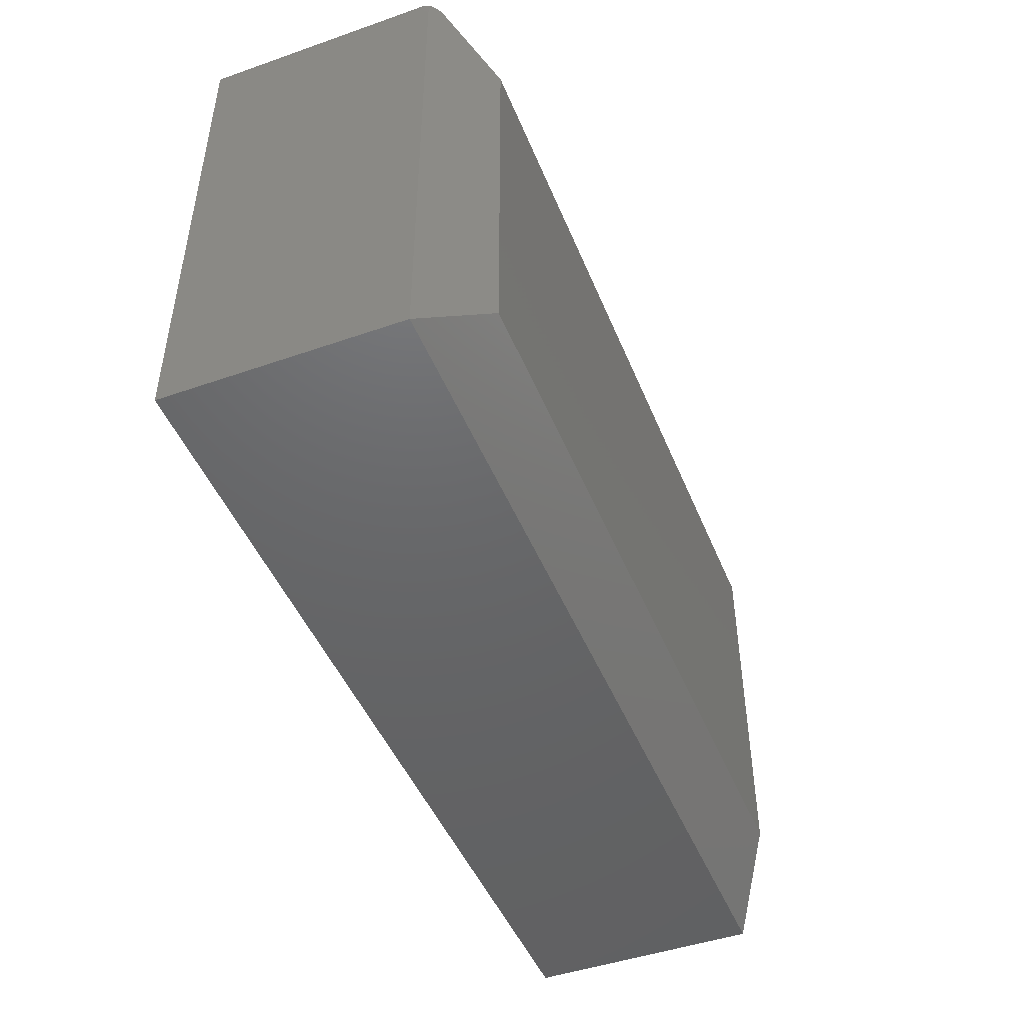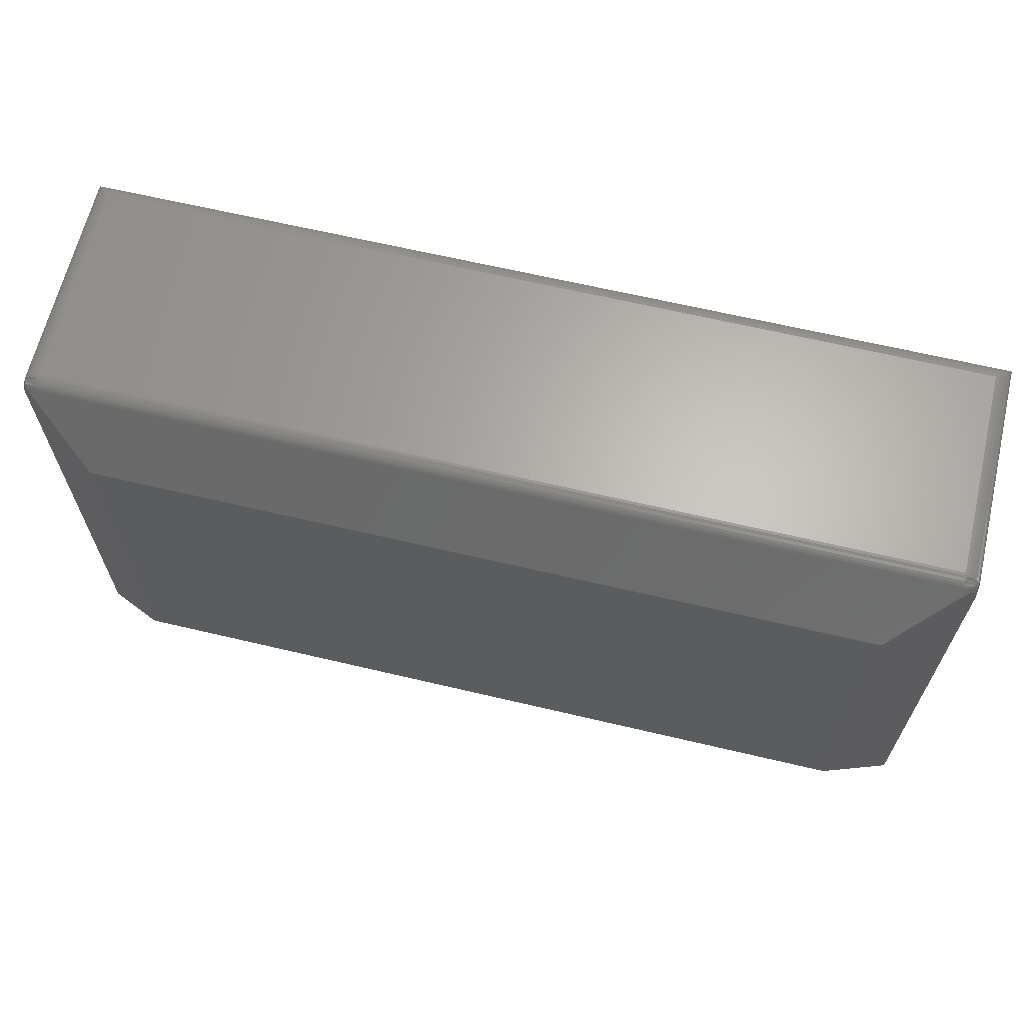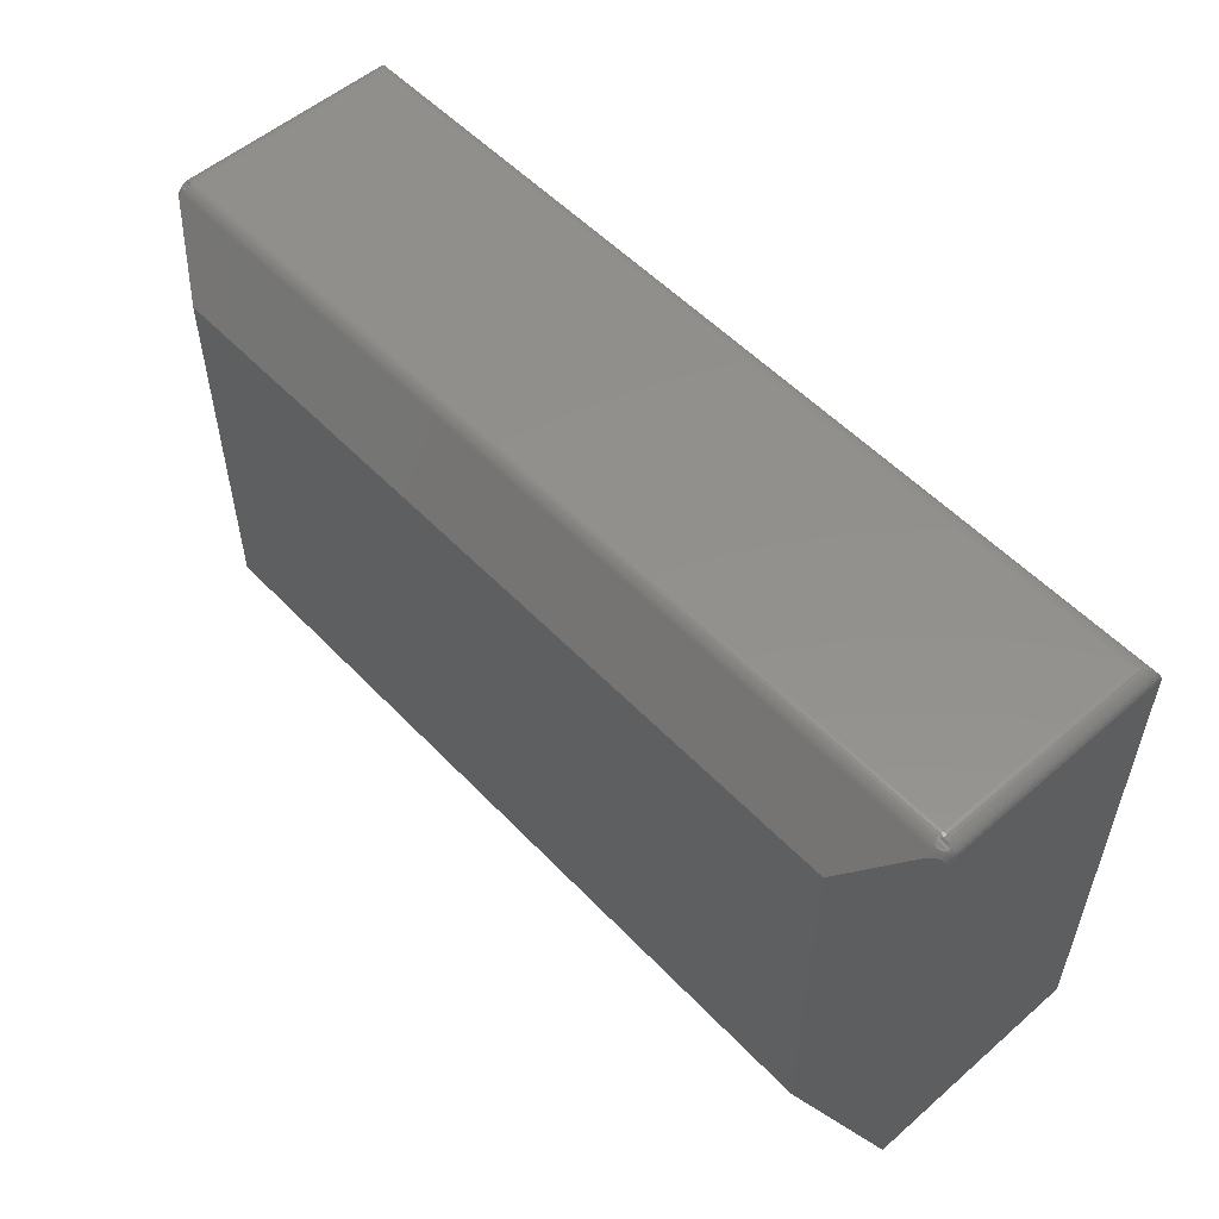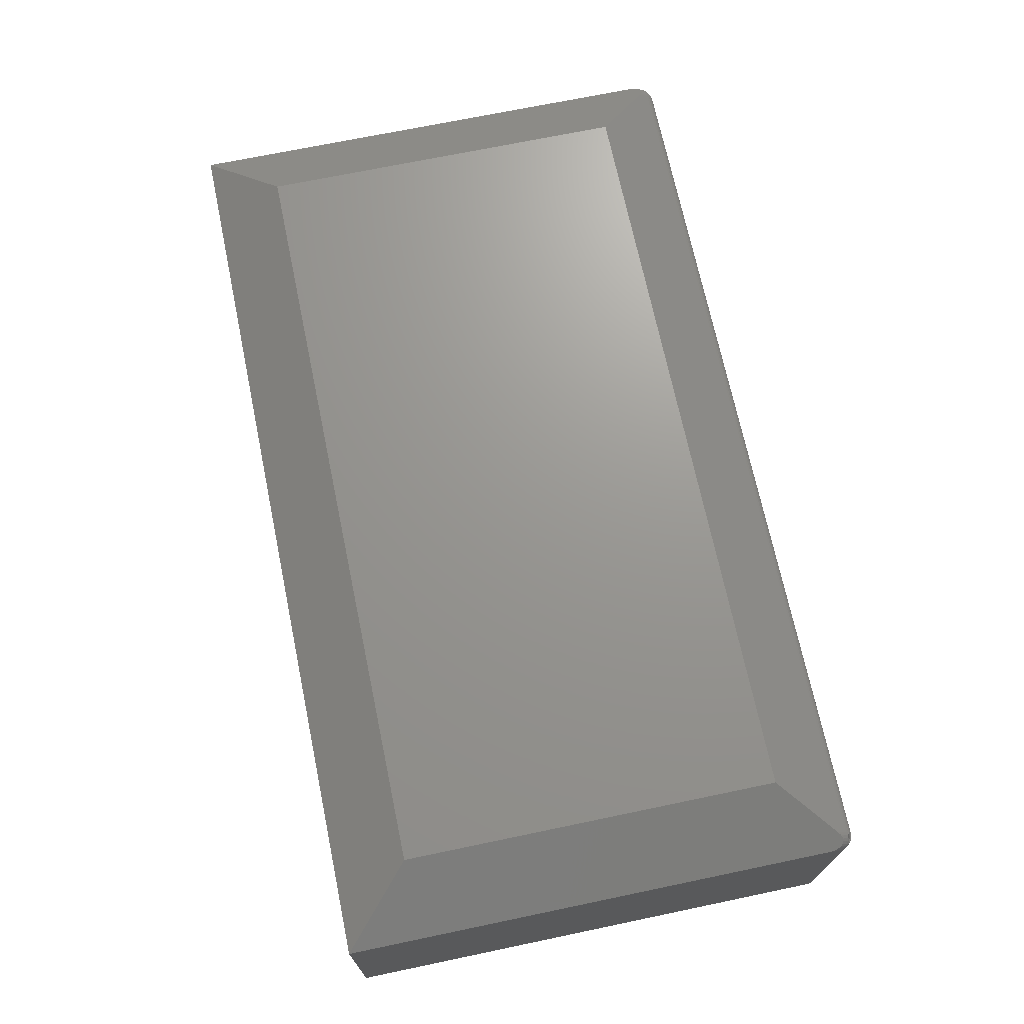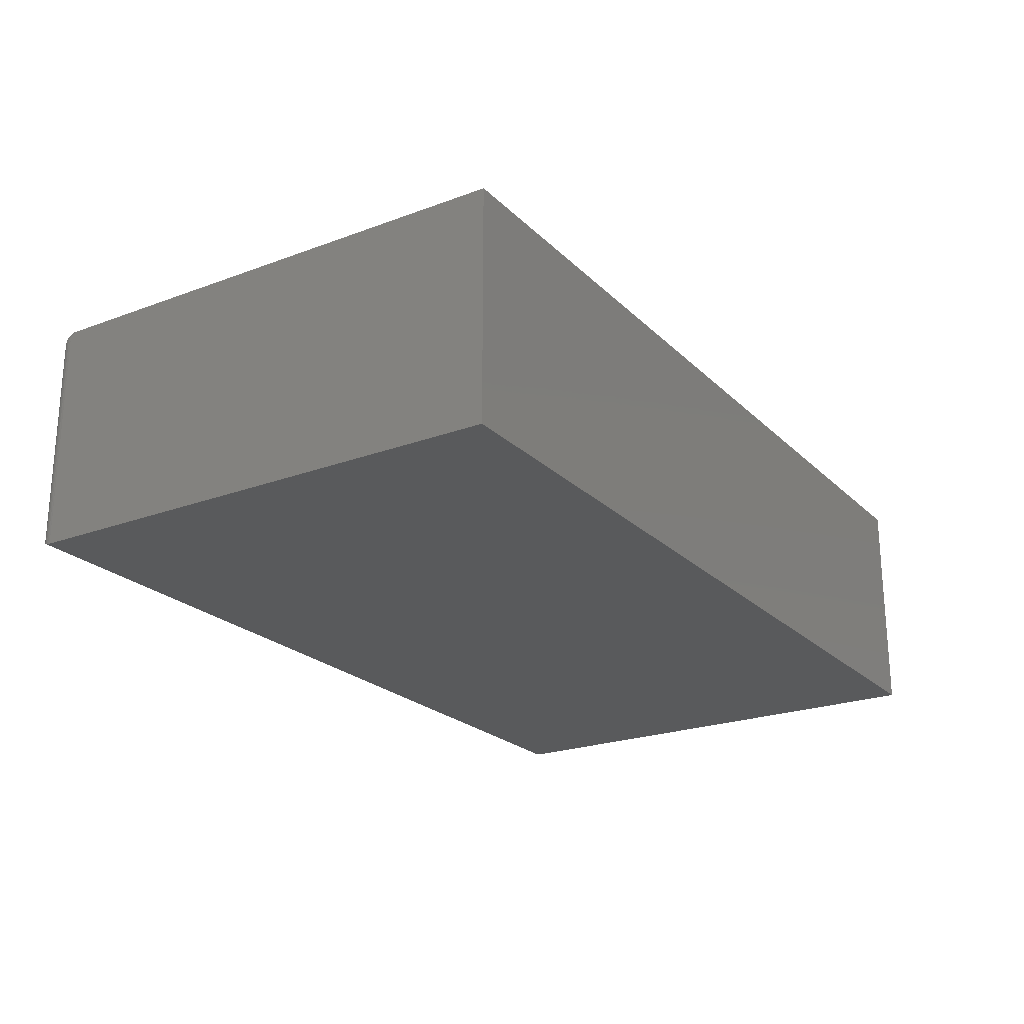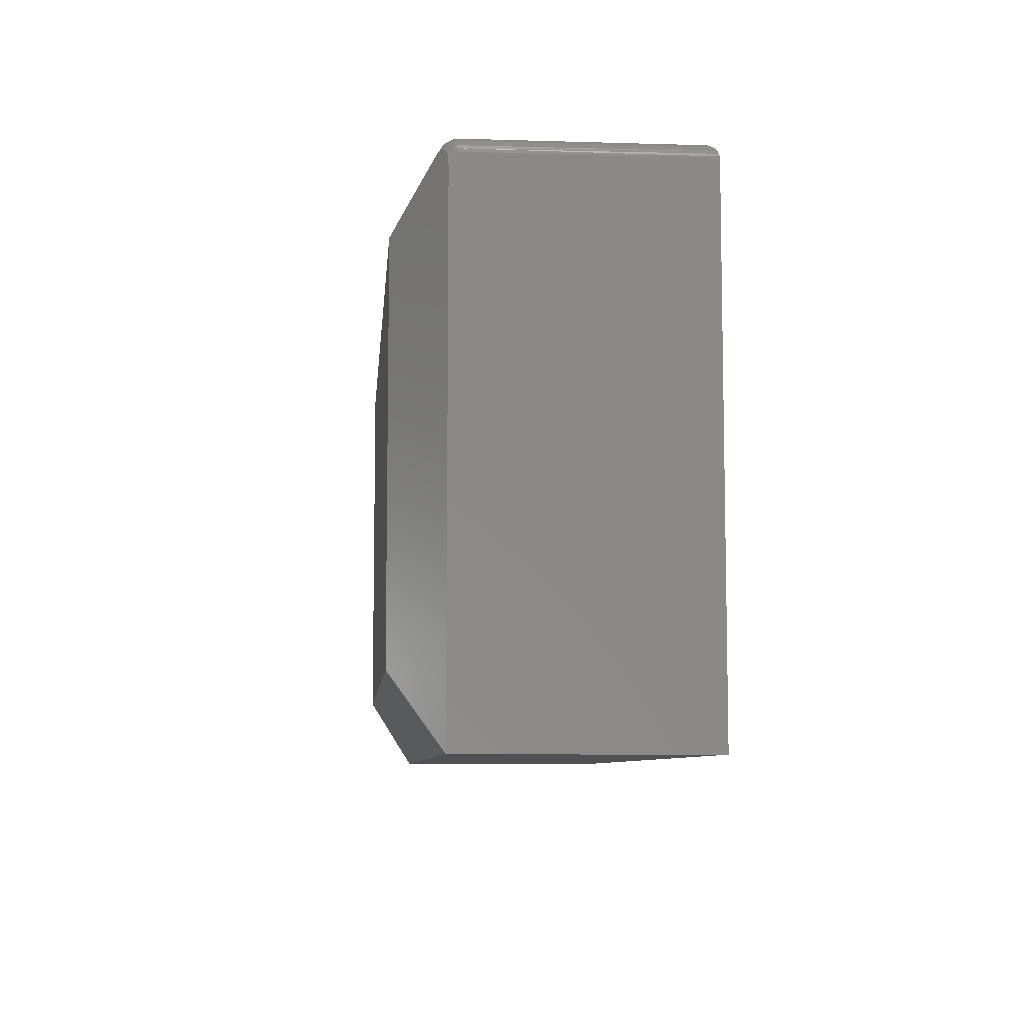
<metadata>
{"format":"stl","ext":"stl","renderer":"f3d","projection":"perspective","resolution":1024,"background":"white","views":[{"elev":-46.8,"azim":111.6,"up":"+Z"},{"elev":64.8,"azim":-166.6,"up":"+Z"},{"elev":54.2,"azim":-132.5,"up":"+Z"},{"elev":70.2,"azim":-101.8,"up":"+Y"},{"elev":-22.8,"azim":122.5,"up":"+Y"},{"elev":-7.7,"azim":-94.8,"up":"+Z"}]}
</metadata>
<code>
# stl→obj: 134 verts, 264 faces
v 0.4084 -0.04224 0.3257
v -0.4515 -0.04224 0.3257
v 0.4084 -0.04382 0.3277
v -0.4515 -0.04382 0.3277
v 0.4084 -0.04572 0.3294
v -0.4515 -0.04572 0.3294
v 0.4084 -0.04786 0.3308
v -0.4515 -0.04786 0.3308
v 0.4084 -0.05021 0.3318
v -0.4515 -0.05021 0.3318
v 0.4084 -0.05269 0.3324
v -0.4515 -0.05269 0.3324
v 0.4084 -0.05524 0.3326
v -0.4515 -0.05524 0.3326
v 0.3537 1.618e-16 0.2623
v 0.4084 -0.03646 0.317
v -0.3968 7.85e-17 0.2623
v -0.4515 -0.03646 0.317
v 0.4097 -0.0373 0.3182
v 0.4221 -0.04561 0.316
v 0.4231 -0.04625 0.3131
v 0.4237 -0.04667 0.3097
v 0.424 -0.04688 0.3045
v 0.4208 -0.04474 0.3184
v 0.4123 -0.03904 0.32
v 0.4136 -0.03992 0.3206
v 0.4148 -0.04072 0.321
v 0.4171 -0.04228 0.3209
v 0.4192 -0.04364 0.32
v 0.424 -0.04688 -0.1766
v 0.3537 1.414e-16 -0.1062
v -0.4652 -0.04561 0.316
v -0.4639 -0.04474 0.3184
v -0.3968 5.804e-17 -0.1062
v -0.4671 -0.04688 -0.1766
v -0.4671 -0.04688 0.3045
v -0.4668 -0.04667 0.3097
v -0.4662 -0.04625 0.3131
v -0.4541 -0.0382 0.3192
v -0.4622 -0.04364 0.32
v -0.4602 -0.04228 0.3209
v -0.4579 -0.04072 0.321
v -0.4567 -0.03992 0.3206
v -0.4554 -0.03904 0.32
v 0.4084 -0.2578 0.3326
v -0.4515 -0.2578 0.3326
v -0.4671 -0.2734 -0.1766
v -0.4671 -0.2734 0.317
v -0.4671 -0.05524 0.317
v 0.424 -0.2734 -0.1766
v 0.424 -0.2734 0.317
v 0.424 -0.05524 0.317
v -0.467 -0.2733 0.319
v -0.4668 -0.05524 0.3201
v -0.4545 -0.05524 0.3323
v -0.4552 -0.2615 0.3322
v -0.4665 -0.2728 0.3214
v -0.4656 -0.2719 0.3238
v -0.4659 -0.05524 0.323
v -0.4643 -0.2706 0.326
v -0.4645 -0.05524 0.3257
v -0.4627 -0.269 0.3279
v -0.4625 -0.05524 0.3281
v -0.4608 -0.2671 0.3296
v -0.4602 -0.05524 0.33
v -0.4587 -0.265 0.3309
v -0.4575 -0.05524 0.3315
v -0.4545 -0.04249 0.3255
v -0.4668 -0.0527 0.3187
v -0.4659 -0.05026 0.3203
v -0.4645 -0.04801 0.3218
v -0.4575 -0.04323 0.325
v -0.4625 -0.04604 0.3232
v -0.4602 -0.04443 0.3242
v 0.4121 -0.2615 0.3322
v 0.4156 -0.265 0.3309
v 0.4177 -0.2671 0.3296
v 0.4196 -0.269 0.3279
v 0.4212 -0.2706 0.326
v 0.4239 -0.2733 0.319
v 0.4234 -0.2728 0.3214
v 0.4225 -0.2719 0.3238
v 0.4114 -0.04249 0.3255
v 0.4237 -0.0527 0.3187
v 0.4228 -0.05026 0.3203
v 0.4214 -0.04801 0.3218
v 0.4171 -0.04443 0.3242
v 0.4144 -0.04323 0.325
v 0.4194 -0.04604 0.3232
v 0.4114 -0.05524 0.3323
v 0.4237 -0.05524 0.3201
v 0.4144 -0.05524 0.3315
v 0.4171 -0.05524 0.33
v 0.4194 -0.05524 0.3281
v 0.4214 -0.05524 0.3257
v 0.4228 -0.05524 0.323
v 0.4237 -0.05354 0.3196
v 0.4194 -0.04909 0.3262
v 0.4144 -0.04502 0.3272
v 0.4114 -0.04439 0.3279
v 0.4228 -0.05191 0.322
v 0.4228 -0.05101 0.3212
v 0.4171 -0.04604 0.3262
v 0.4114 -0.05224 0.3321
v 0.4194 -0.051 0.3272
v 0.4144 -0.05242 0.3312
v 0.4171 -0.0527 0.3298
v 0.4194 -0.05308 0.3279
v 0.4214 -0.05354 0.3255
v 0.4228 -0.05407 0.3229
v 0.4194 -0.04742 0.3248
v 0.4214 -0.04909 0.3232
v 0.4214 -0.05041 0.3242
v 0.4214 -0.05191 0.325
v 0.4228 -0.05295 0.3225
v -0.4668 -0.05407 0.3198
v -0.4625 -0.051 0.3272
v -0.4575 -0.05242 0.3312
v -0.4545 -0.05224 0.3321
v -0.4659 -0.05295 0.3225
v -0.4659 -0.05407 0.3229
v -0.4602 -0.0527 0.3298
v -0.4545 -0.04439 0.3279
v -0.4625 -0.04909 0.3262
v -0.4575 -0.04502 0.3272
v -0.4602 -0.04604 0.3262
v -0.4625 -0.04742 0.3248
v -0.4645 -0.04909 0.3232
v -0.4659 -0.05101 0.3212
v -0.4625 -0.05308 0.3279
v -0.4645 -0.05354 0.3255
v -0.4645 -0.05191 0.325
v -0.4645 -0.05041 0.3242
v -0.4659 -0.05191 0.322
f 1 2 3
f 3 2 4
f 3 4 5
f 5 4 6
f 5 6 7
f 7 6 8
f 7 8 9
f 9 8 10
f 9 10 11
f 11 10 12
f 11 12 13
f 13 12 14
f 15 1 16
f 1 15 2
f 2 15 17
f 2 17 18
f 16 19 20
f 16 20 21
f 16 21 22
f 16 22 23
f 16 23 15
f 24 20 19
f 24 19 25
f 24 25 26
f 24 26 27
f 24 27 28
f 24 28 29
f 30 31 23
f 23 31 15
f 18 32 33
f 17 34 35
f 17 35 36
f 17 36 37
f 17 37 38
f 17 38 32
f 17 32 18
f 39 18 33
f 39 33 40
f 39 40 41
f 39 41 42
f 39 42 43
f 39 43 44
f 45 13 46
f 46 13 14
f 35 47 36
f 36 47 48
f 36 48 49
f 50 30 51
f 51 30 23
f 51 23 52
f 47 50 48
f 48 50 51
f 49 53 54
f 49 48 53
f 46 55 56
f 46 14 55
f 54 53 57
f 54 57 58
f 54 58 59
f 59 58 60
f 59 60 61
f 61 60 62
f 61 62 63
f 63 62 64
f 63 64 65
f 65 64 66
f 65 66 67
f 67 66 56
f 67 56 55
f 2 39 68
f 2 18 39
f 36 69 37
f 36 49 69
f 37 69 70
f 37 70 38
f 32 38 70
f 70 71 32
f 32 71 33
f 41 72 42
f 68 39 44
f 33 71 40
f 40 71 73
f 40 73 41
f 41 73 74
f 41 74 72
f 68 44 72
f 72 44 43
f 72 43 42
f 45 56 75
f 45 46 56
f 75 56 66
f 75 66 76
f 76 66 64
f 76 64 77
f 77 64 62
f 77 62 78
f 78 62 60
f 78 60 79
f 79 60 58
f 48 51 53
f 53 51 80
f 53 80 57
f 57 80 81
f 57 81 58
f 58 81 82
f 58 82 79
f 1 19 16
f 1 83 19
f 52 22 84
f 52 23 22
f 84 22 21
f 84 21 85
f 85 21 20
f 85 20 24
f 85 24 86
f 87 27 88
f 83 25 19
f 86 24 89
f 89 24 29
f 89 29 87
f 87 29 28
f 87 28 27
f 25 83 26
f 26 83 88
f 26 88 27
f 13 75 90
f 13 45 75
f 51 91 80
f 51 52 91
f 92 90 75
f 75 76 92
f 93 92 76
f 93 76 77
f 93 77 78
f 93 78 94
f 94 78 79
f 94 79 95
f 95 79 82
f 95 82 96
f 96 82 81
f 96 81 91
f 81 80 91
f 52 97 91
f 52 84 97
f 7 98 5
f 98 99 5
f 5 99 100
f 97 84 85
f 101 97 102
f 98 103 99
f 5 100 3
f 91 97 101
f 104 9 11
f 105 98 7
f 105 7 9
f 105 9 104
f 105 104 106
f 105 106 107
f 105 107 108
f 11 13 104
f 104 13 90
f 104 90 106
f 106 90 92
f 106 92 107
f 107 92 93
f 107 93 108
f 108 93 94
f 108 94 109
f 109 94 95
f 109 95 110
f 110 95 96
f 110 96 91
f 1 3 83
f 83 3 100
f 83 100 88
f 88 100 99
f 88 99 87
f 87 99 103
f 87 103 89
f 89 103 111
f 89 111 86
f 86 111 112
f 86 112 85
f 85 112 102
f 85 102 97
f 101 102 113
f 113 102 112
f 113 112 98
f 98 112 111
f 98 111 103
f 98 105 113
f 113 105 114
f 113 114 101
f 101 114 115
f 101 115 91
f 105 108 114
f 114 108 109
f 114 109 115
f 115 109 110
f 115 110 91
f 49 116 69
f 49 54 116
f 8 117 10
f 117 118 10
f 10 118 119
f 116 54 59
f 120 116 121
f 117 122 118
f 10 119 12
f 69 116 120
f 123 6 4
f 124 117 8
f 124 8 6
f 124 6 123
f 124 123 125
f 124 125 126
f 124 126 127
f 4 2 123
f 123 2 68
f 123 68 125
f 125 68 72
f 125 72 126
f 126 72 74
f 126 74 127
f 127 74 73
f 127 73 128
f 128 73 71
f 128 71 129
f 129 71 70
f 129 70 69
f 14 12 55
f 55 12 119
f 55 119 67
f 67 119 118
f 67 118 65
f 65 118 122
f 65 122 63
f 63 122 130
f 63 130 61
f 61 130 131
f 61 131 59
f 59 131 121
f 59 121 116
f 120 121 132
f 132 121 131
f 132 131 117
f 117 131 130
f 117 130 122
f 117 124 132
f 132 124 133
f 132 133 120
f 120 133 134
f 120 134 69
f 124 127 133
f 133 127 128
f 133 128 134
f 134 128 129
f 134 129 69
f 34 17 31
f 31 17 15
f 47 35 50
f 50 35 30
f 35 34 30
f 30 34 31

</code>
